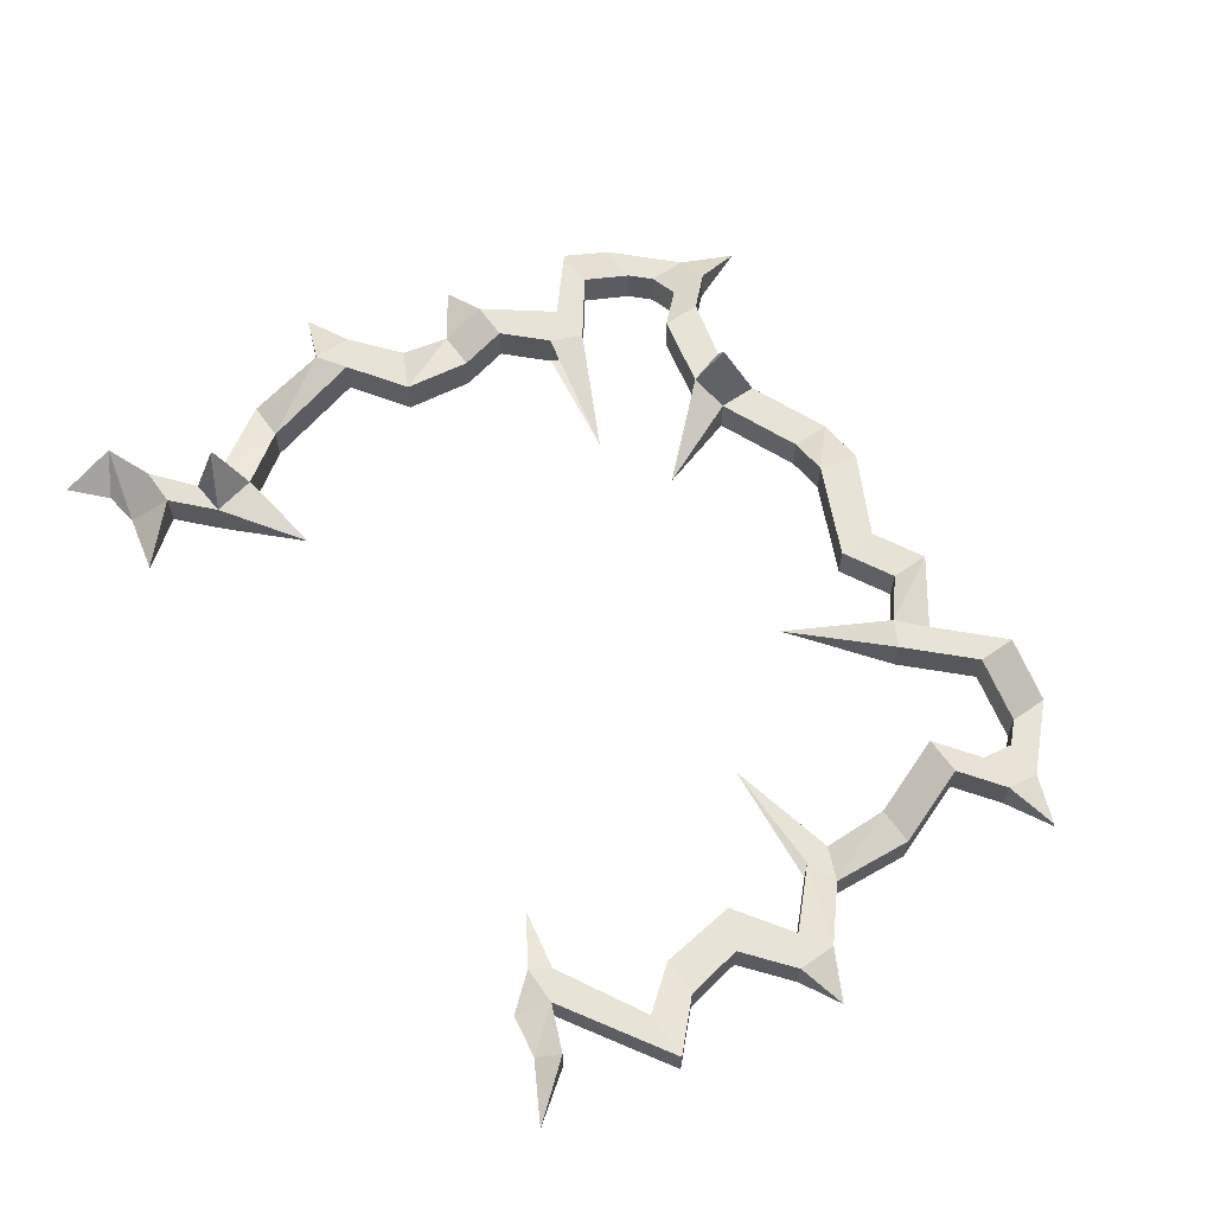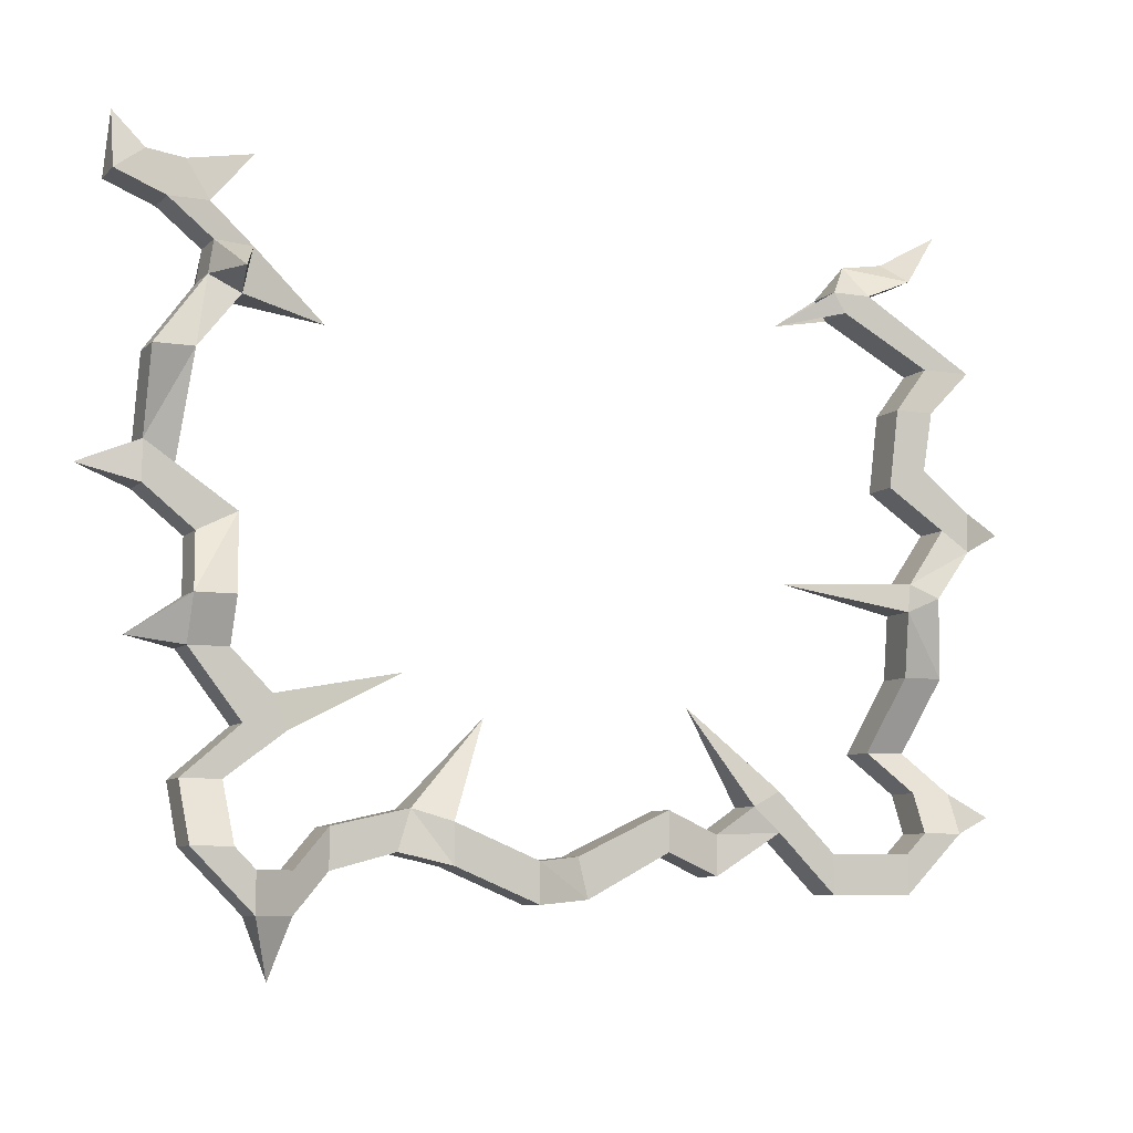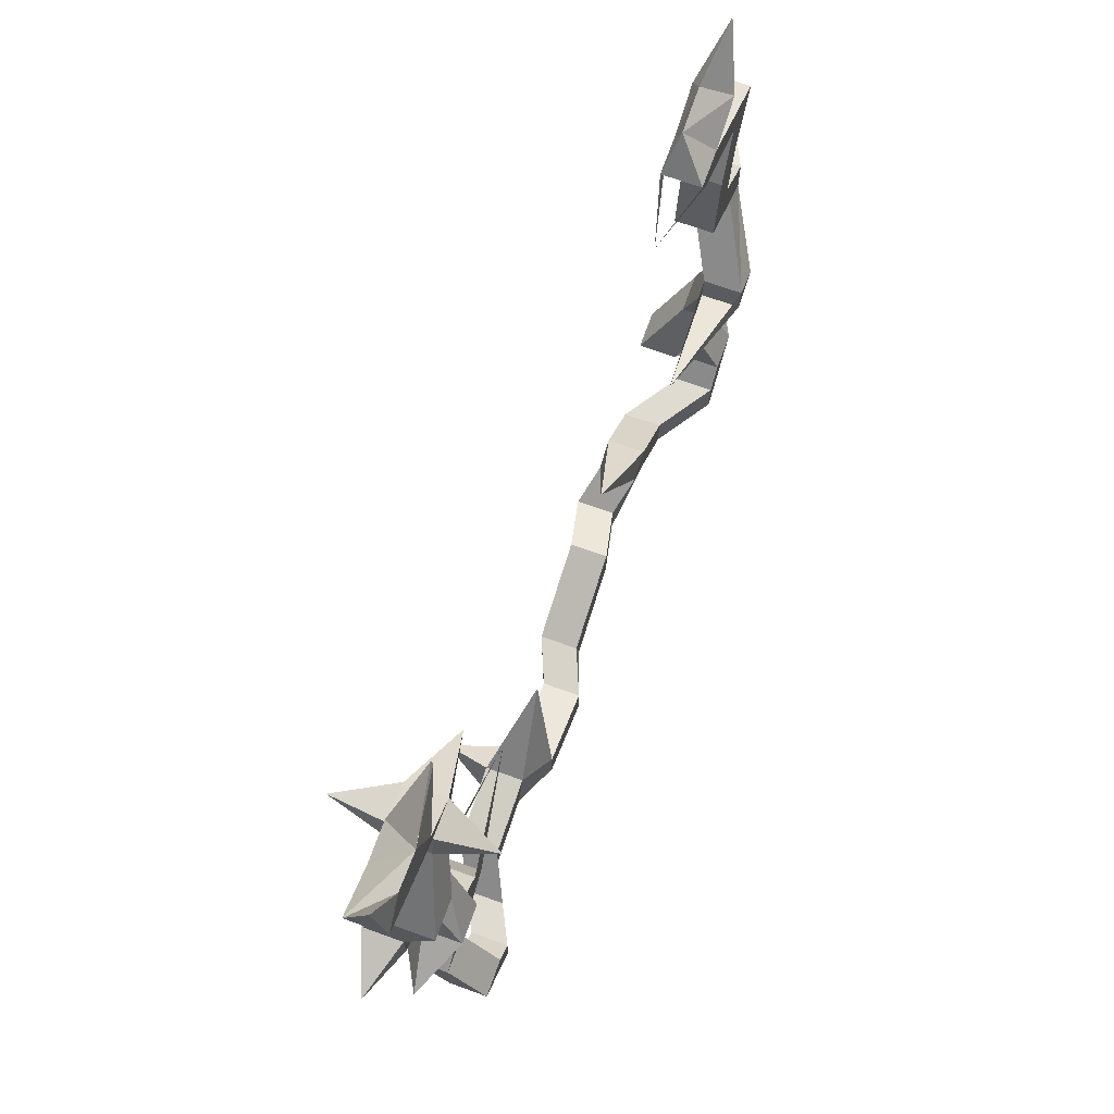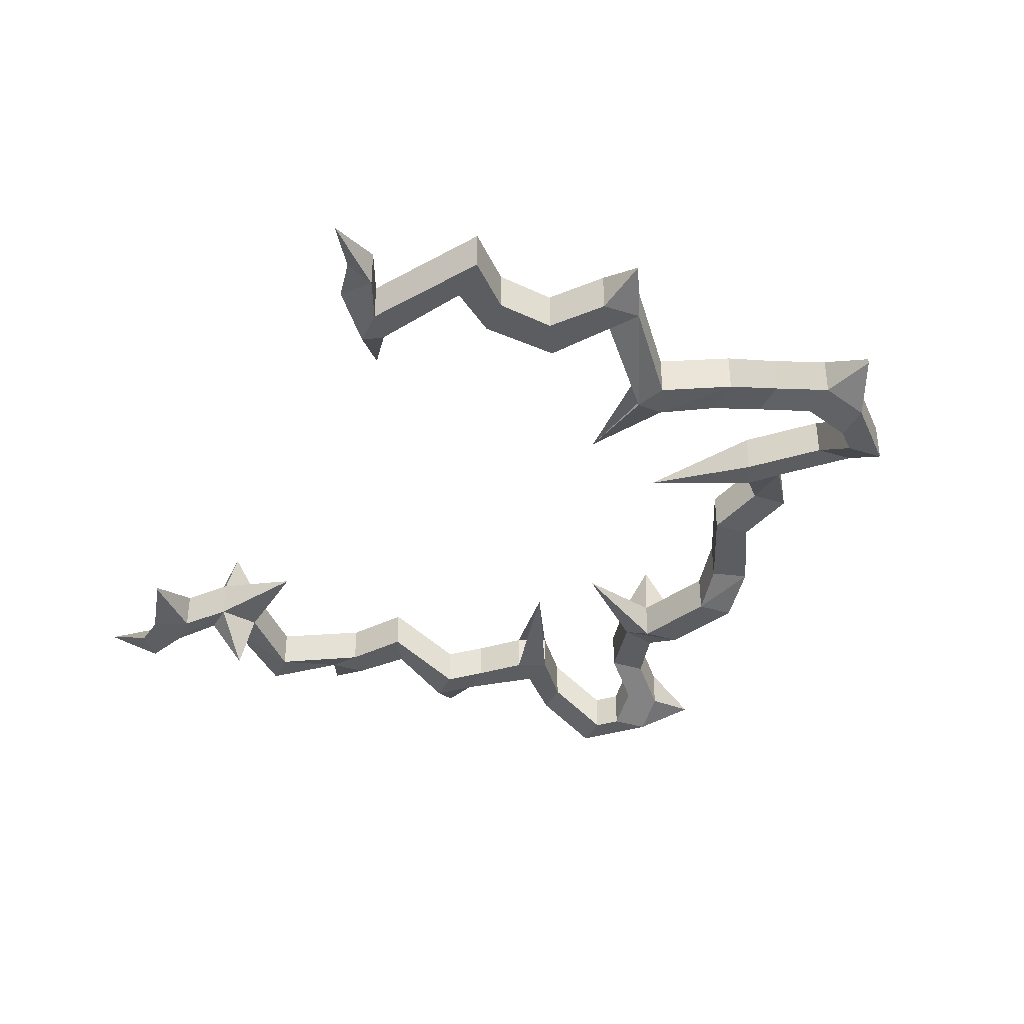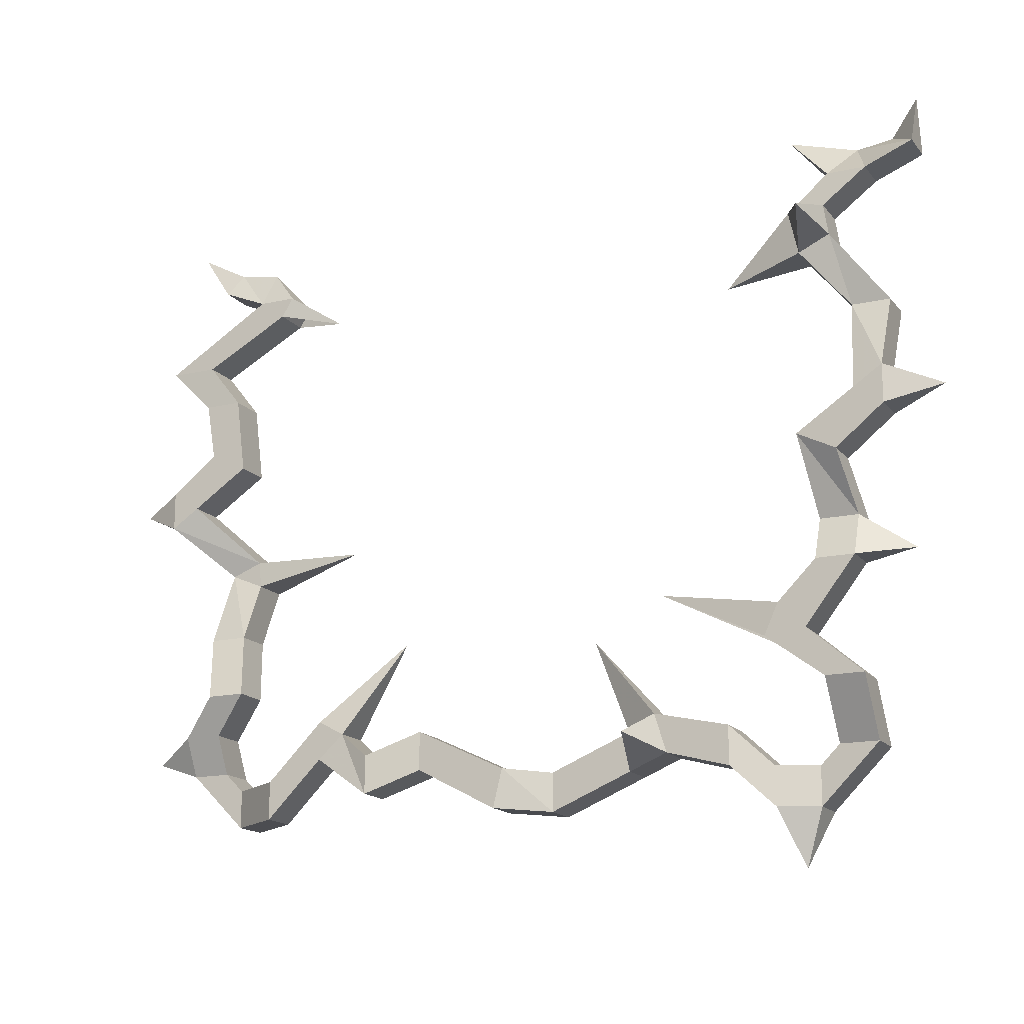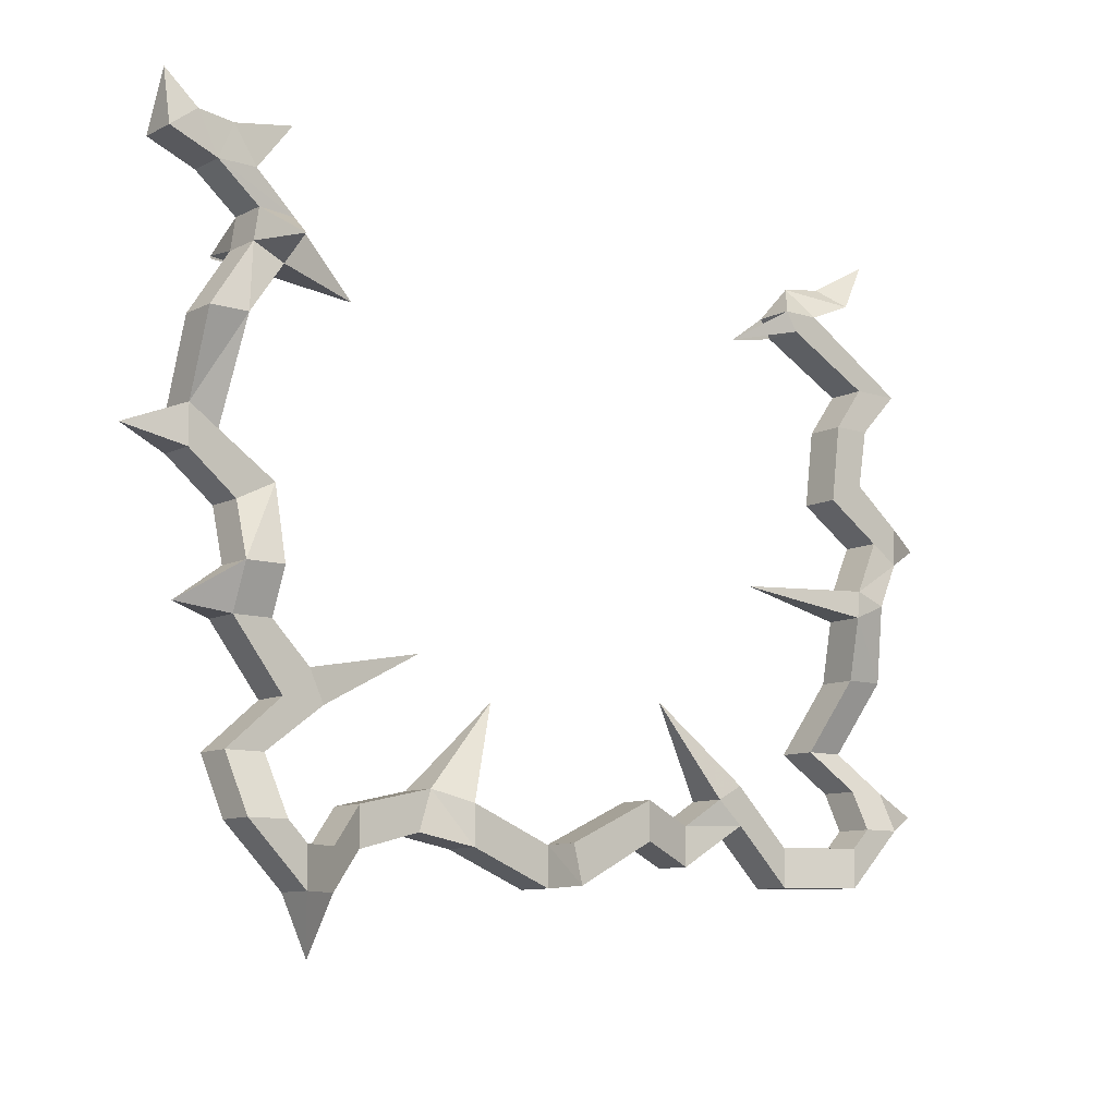
<metadata>
{"format":"obj","ext":"obj","renderer":"f3d","projection":"perspective","resolution":1024,"background":"white","views":[{"elev":62.3,"azim":-125.2,"up":"+Z"},{"elev":-7.9,"azim":155.7,"up":"+Y"},{"elev":70.1,"azim":109.8,"up":"+Y"},{"elev":-35.9,"azim":-112.6,"up":"+Z"},{"elev":-16.2,"azim":25.4,"up":"+Y"},{"elev":-10.1,"azim":141.2,"up":"+Y"}]}
</metadata>
<code>
v -1.188 -1.07 0.0625
v -1.188 -1.07 -0.0625
v -1.344 -1.195 -0.0625
v -1.344 -1.195 0.0625
v -1.25 -1.258 0.0625
v -1.062 -1.133 0.0625
v -1.219 -0.8828 0.0625
v -1.219 -0.8828 -0.0625
v -1.062 -1.133 -0.0625
v -1.25 -1.258 -0.0625
v -1.344 -1.32 -0.0625
v -1.492 -1.25 0
v -1.344 -1.32 0.0625
v -1.055 -1.453 -0.05469
v -1.055 -1.453 -0.1797
v -1.094 -0.8828 0.0625
v -1.203 -0.7422 0.07031
v -1.359 -0.7422 0.07031
v -1.359 -0.7422 -0.05469
v -1.094 -0.8828 -0.0625
v -1.203 -0.7422 -0.05469
v -0.9141 -0.5859 0.07031
v -1 -0.5234 0.07031
v -1 -0.5234 -0.05469
v 1.297 -1.141 0.1719
v 1.297 -1.141 0.04688
v 1.305 -0.8906 -0.0625
v 1.305 -0.8906 0.0625
v 1.18 -0.8906 0.0625
v 1.203 -1.203 0.1719
v 1.297 -1.266 0.1719
v 1.477 -1.211 0.1094
v 1.297 -1.266 0.04688
v 1.203 -1.203 0.04688
v 1.18 -0.8906 -0.0625
v 1.133 -0.6641 0
v 1.133 -0.6641 0.125
v 1.031 -0.7109 0.125
v 1.016 -1.328 0.04688
v 1.016 -1.328 0.1719
v 1.141 -1.391 0.1719
v 1.031 -0.7109 0
v 1.07 -0.6719 -0.1719
v 1.117 -0.5625 0
v 1.117 -0.5625 0.125
v 1.086 -0.625 0.3125
v 1.086 -0.6328 0.3125
v 1 -0.5703 0.125
v 0.7656 -0.7656 0.05469
v 1 -0.5703 0
v 1.258 -0.4531 -0.007812
v 1.258 -0.4531 0.1172
v 1.133 -0.4531 0.1172
v 0.1328 -2.43 0.0625
v 0.1328 -2.43 -0.0625
v 0.3984 -2.32 -0.0625
v 0.3984 -2.32 0.0625
v 0.1328 -2.305 0.0625
v -0.01562 -2.289 0.125
v -0.04688 -2.414 0.125
v -0.04688 -2.414 0
v 0.1328 -2.305 -0.0625
v 0.3984 -2.195 -0.0625
v 0.5078 -2.156 0
v 0.5469 -2.281 0
v 0.5469 -2.281 0.125
v 0.4609 -2.234 0.2812
v 0.3984 -2.195 0.0625
v -0.01562 -2.289 0
v -0.3125 -2.148 0
v -0.3125 -2.148 0.125
v -0.3125 -2.273 0.125
v -0.3125 -2.273 0
v 0.2734 -1.891 0.03125
v 0.5078 -2.156 0.125
v 0.75 -2.211 0
v 0.75 -2.336 0
v 0.75 -2.336 0.125
v -0.4922 -2.344 0.03906
v -0.4922 -2.219 0.03906
v -0.4922 -2.219 0.1641
v -0.4922 -2.344 0.1641
v -0.6016 -2.133 0
v -0.6016 -2.133 0.125
v -0.6875 -2.211 0.125
v -0.6875 -2.211 0
v -0.6875 -2.086 0
v -0.3984 -1.836 0.05469
v -0.6875 -2.086 0.125
v -0.875 -2.273 0.125
v -0.875 -2.398 0.125
v -0.875 -2.398 0
v -0.875 -2.273 0
v 0.75 -2.211 0.125
v 0.875 -2.336 0.0625
v 0.875 -2.336 -0.0625
v 0.875 -2.461 -0.0625
v 0.875 -2.461 0.0625
v 1 -2.336 0
v 1 -2.336 -0.125
v 1 -2.461 0
v 1.188 -2.273 0
v 1.062 -2.273 0
v 1.062 -2.273 -0.125
v 1.188 -2.273 -0.125
v 1 -2.461 -0.125
v 0.9375 -2.641 -0.03125
v 1.188 -2.086 0.125
v 1.062 -2.086 0.125
v 1.062 -2.086 0
v 1.188 -2.086 0
v 1.008 -1.93 0.125
v 0.875 -1.945 0.125
v 0.875 -1.945 0
v 1.008 -1.93 0
v 1.172 -1.719 0.125
v 0.9219 -1.844 0.125
v 0.9219 -1.844 0
v 1.047 -1.719 0
v 1.172 -1.719 0
v 1.344 -1.695 0.03125
v 1.172 -1.578 0.0625
v 1.047 -1.719 0.125
v -1.125 -2.211 0
v -1.125 -2.211 -0.125
v -1.125 -2.086 -0.0625
v -1.125 -2.086 0.0625
v -1.25 -2.211 0
v -1.062 -2.398 0
v -1.062 -2.273 0
v -1.062 -2.273 -0.125
v -1.062 -2.398 -0.125
v -1.25 -2.211 -0.125
v -1.25 -2.086 -0.0625
v -1 -1.961 0
v -1 -1.961 0.125
v -1.125 -1.961 0.125
v -1.25 -2.086 0.0625
v -1.406 -2.156 -0.02344
v -1.406 -2.156 -0.03125
v -1.406 -2.156 -0.03906
v -1.125 -1.961 0
v -1.07 -1.734 -0.1172
v -1.07 -1.734 0.007812
v -1.195 -1.734 0.007812
v -1.195 -1.734 -0.1172
v -1.047 -1.539 -0.1797
v -1.047 -1.539 -0.05469
v -1.156 -1.492 -0.05469
v -1.156 -1.492 -0.1797
v 1.047 -1.578 0.0625
v 1.047 -1.578 -0.0625
v 1.172 -1.578 -0.0625
v 1.141 -1.391 0.04688
v 0.5156 -1.766 0.05469
v -0.6719 -1.461 -0.07031
v 1.133 -0.4531 -0.007812
v 1.203 -0.3359 0
v 1.414 -0.3906 -0.007812
v 1.414 -0.3906 0.1172
v 0.9922 -0.2891 0.03906
v 0.9922 -0.2891 0.03125
v -0.9141 -0.5859 -0.05469
v -0.875 -0.5234 -0.05469
v -0.875 -0.5234 0.07031
v -0.9609 -0.4141 0.03906
v -1.102 -0.3906 0.03906
v -1.148 -0.4609 0.07031
v -1.148 -0.4609 -0.05469
v -0.7031 -0.6328 0.02344
v -1.281 -0.2891 0.007812
v 1.32 -0.3203 0
v 1.414 -0.2109 0.03125
f 1 2 3
f 1 3 4
f 1 4 5
f 1 5 6
f 1 6 7
f 1 7 2
f 2 7 8
f 2 8 9
f 2 9 3
f 3 9 10
f 3 10 11
f 3 11 12
f 3 12 4
f 4 12 13
f 4 13 5
f 5 13 14
f 5 14 15
f 5 15 10
f 5 10 9
f 5 9 6
f 6 9 16
f 6 16 7
f 7 16 17
f 7 17 18
f 7 18 8
f 8 18 19
f 8 19 20
f 8 20 9
f 9 20 16
f 16 20 21
f 16 21 17
f 17 21 22
f 17 22 18
f 18 22 23
f 18 23 24
f 18 24 19
f 19 24 21
f 19 21 20
f 25 26 27
f 25 27 28
f 25 28 29
f 25 29 30
f 25 30 31
f 25 31 32
f 25 32 26
f 26 32 33
f 26 33 34
f 26 34 35
f 26 35 27
f 27 35 36
f 27 36 28
f 28 36 37
f 28 37 29
f 29 37 38
f 29 38 35
f 29 35 30
f 30 35 34
f 30 34 39
f 30 39 40
f 30 40 41
f 30 41 31
f 31 41 33
f 31 33 32
f 38 42 35
f 35 42 36
f 36 42 43
f 36 43 44
f 36 44 37
f 37 44 45
f 37 45 46
f 37 46 38
f 38 46 47
f 38 47 48
f 38 48 49
f 38 49 42
f 42 49 50
f 42 50 43
f 43 50 44
f 44 50 51
f 44 51 45
f 45 51 52
f 45 52 53
f 45 53 48
f 45 48 46
f 46 48 47
f 54 55 56
f 54 56 57
f 54 57 58
f 54 58 59
f 54 59 60
f 54 60 55
f 55 60 61
f 55 61 62
f 55 62 56
f 56 62 63
f 56 63 64
f 56 64 65
f 56 65 57
f 57 65 66
f 57 66 67
f 57 67 68
f 57 68 58
f 58 68 62
f 58 62 69
f 58 69 59
f 59 69 70
f 59 70 71
f 59 71 60
f 60 71 72
f 60 72 61
f 61 72 73
f 61 73 69
f 61 69 62
f 68 63 62
f 63 68 74
f 63 74 64
f 64 74 75
f 64 75 76
f 64 76 77
f 64 77 65
f 65 77 66
f 66 77 78
f 66 78 75
f 66 75 67
f 67 75 68
f 68 75 74
f 73 70 69
f 70 73 79
f 70 79 80
f 70 80 81
f 70 81 71
f 71 81 72
f 72 81 82
f 72 82 79
f 72 79 73
f 80 83 84
f 80 84 81
f 81 84 82
f 82 84 85
f 82 85 86
f 82 86 79
f 79 86 80
f 80 86 83
f 83 86 84
f 83 84 85
f 83 85 86
f 83 86 87
f 83 87 88
f 83 88 84
f 84 88 89
f 84 89 85
f 85 89 90
f 85 90 91
f 85 91 92
f 85 92 86
f 86 92 93
f 86 93 87
f 87 93 90
f 87 90 89
f 87 89 88
f 75 94 76
f 76 94 95
f 76 95 96
f 76 96 97
f 76 97 77
f 77 97 78
f 78 97 98
f 78 98 95
f 78 95 94
f 78 94 75
f 86 85 84
f 99 100 96
f 99 96 95
f 99 95 101
f 99 101 102
f 99 102 103
f 99 103 100
f 100 103 104
f 100 104 105
f 100 105 106
f 100 106 96
f 96 106 97
f 97 106 107
f 97 107 98
f 98 107 101
f 98 101 95
f 102 101 106
f 102 106 105
f 102 105 108
f 102 108 103
f 103 108 109
f 103 109 110
f 103 110 104
f 104 110 105
f 105 110 111
f 105 111 108
f 108 111 112
f 108 112 109
f 109 112 113
f 109 113 114
f 109 114 110
f 110 114 115
f 110 115 111
f 111 115 112
f 112 115 116
f 112 116 117
f 112 117 113
f 113 117 114
f 114 117 118
f 114 118 115
f 115 118 119
f 115 119 120
f 115 120 116
f 116 120 121
f 116 121 122
f 116 122 123
f 116 123 117
f 117 123 119
f 117 119 118
f 124 125 126
f 124 126 127
f 124 127 128
f 124 128 129
f 124 129 130
f 124 130 125
f 125 130 131
f 125 131 132
f 125 132 133
f 125 133 126
f 126 133 134
f 126 134 135
f 126 135 127
f 127 135 136
f 127 136 137
f 127 137 138
f 127 138 128
f 128 138 139
f 128 139 140
f 128 140 133
f 128 133 129
f 129 133 132
f 129 132 91
f 129 91 130
f 130 91 90
f 130 90 93
f 130 93 131
f 131 93 132
f 132 93 92
f 132 92 91
f 101 107 106
f 133 140 141
f 133 141 134
f 134 141 140
f 134 140 138
f 134 138 137
f 134 137 142
f 134 142 135
f 135 142 143
f 135 143 144
f 135 144 136
f 136 144 137
f 137 144 145
f 137 145 142
f 142 145 146
f 142 146 143
f 143 146 147
f 143 147 144
f 144 147 148
f 144 148 149
f 144 149 145
f 145 149 146
f 146 149 150
f 146 150 147
f 147 150 15
f 147 15 148
f 148 15 14
f 148 14 149
f 149 14 13
f 149 13 150
f 150 13 11
f 150 11 15
f 15 11 10
f 138 140 139
f 151 152 119
f 151 119 123
f 151 123 122
f 151 122 40
f 151 40 39
f 151 39 152
f 152 39 153
f 152 153 120
f 152 120 119
f 122 121 153
f 122 153 154
f 122 154 41
f 122 41 40
f 153 121 120
f 114 155 118
f 117 155 113
f 41 154 33
f 33 154 39
f 33 39 34
f 153 39 154
f 13 12 11
f 147 156 148
f 148 156 14
f 15 156 147
f 53 157 50
f 53 50 48
f 48 50 49
f 52 158 51
f 52 51 159
f 52 159 160
f 52 160 158
f 52 158 53
f 53 158 161
f 53 161 157
f 157 161 162
f 157 162 158
f 157 158 51
f 157 51 50
f 21 163 22
f 22 163 164
f 22 164 165
f 22 165 23
f 23 165 166
f 23 166 167
f 23 167 168
f 23 168 24
f 24 168 169
f 24 169 166
f 24 166 164
f 24 164 163
f 24 163 21
f 166 165 164
f 164 170 163
f 22 170 165
f 166 169 167
f 167 169 171
f 167 171 168
f 168 171 169
f 158 160 172
f 158 172 51
f 51 172 159
f 159 172 173
f 159 173 160
f 160 173 172

</code>
